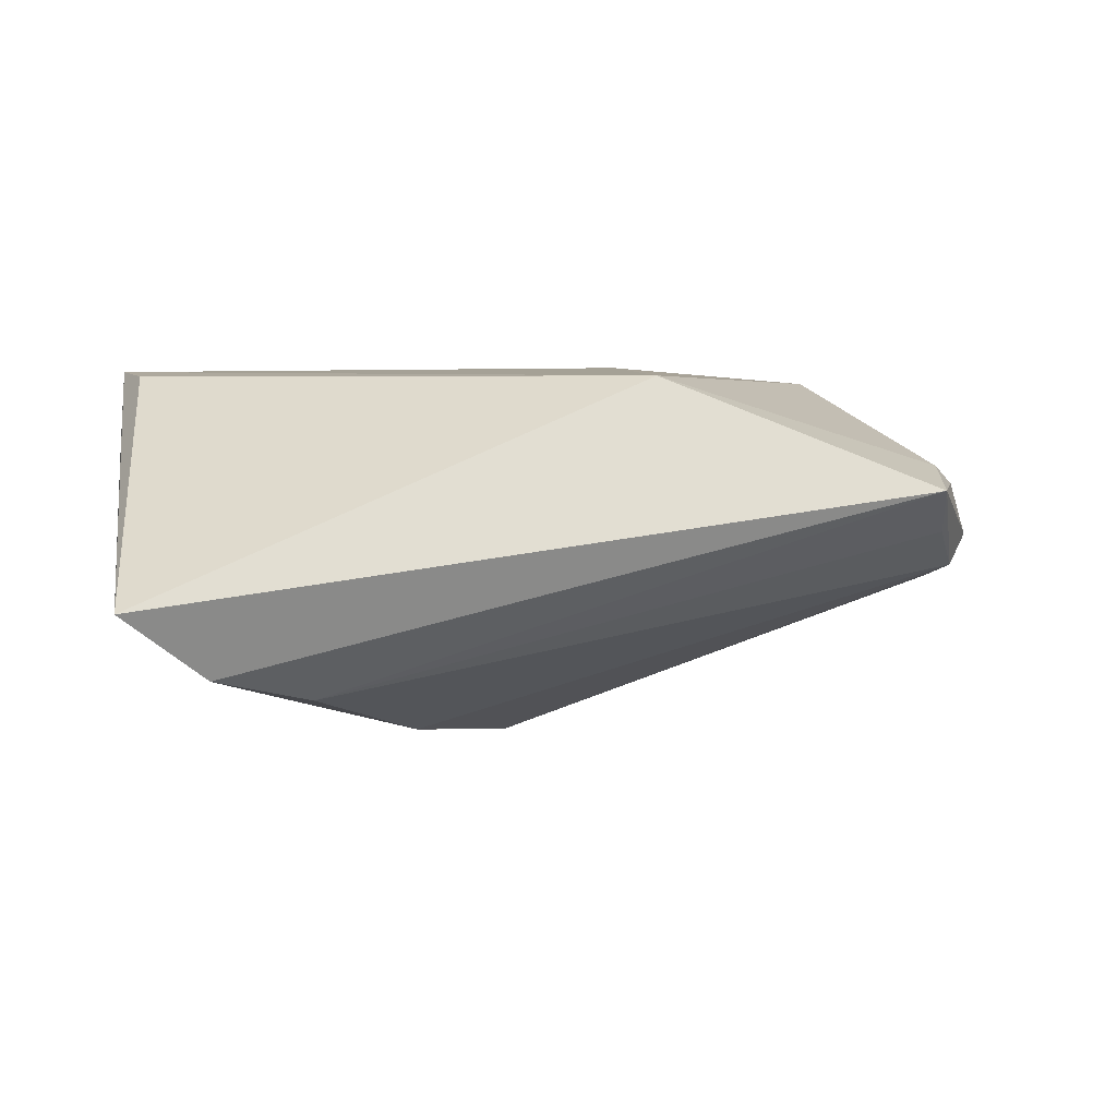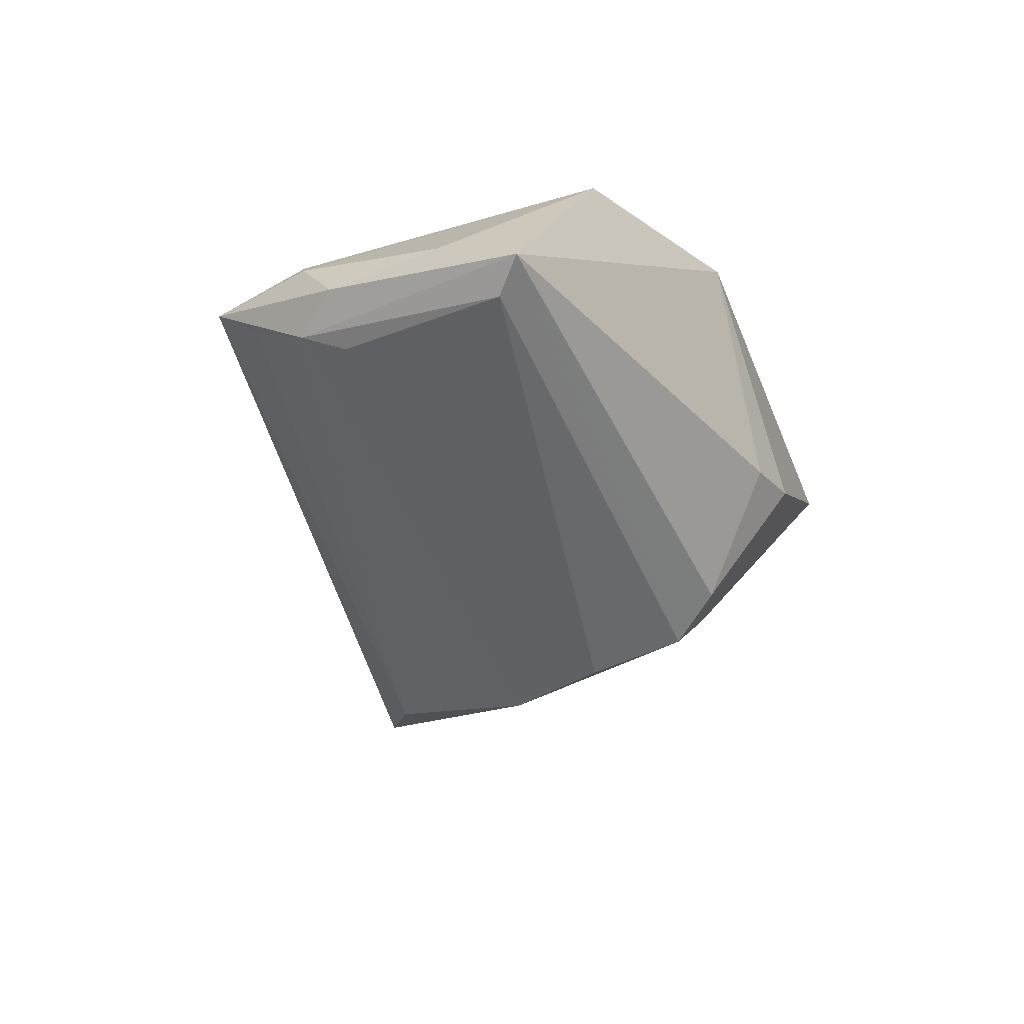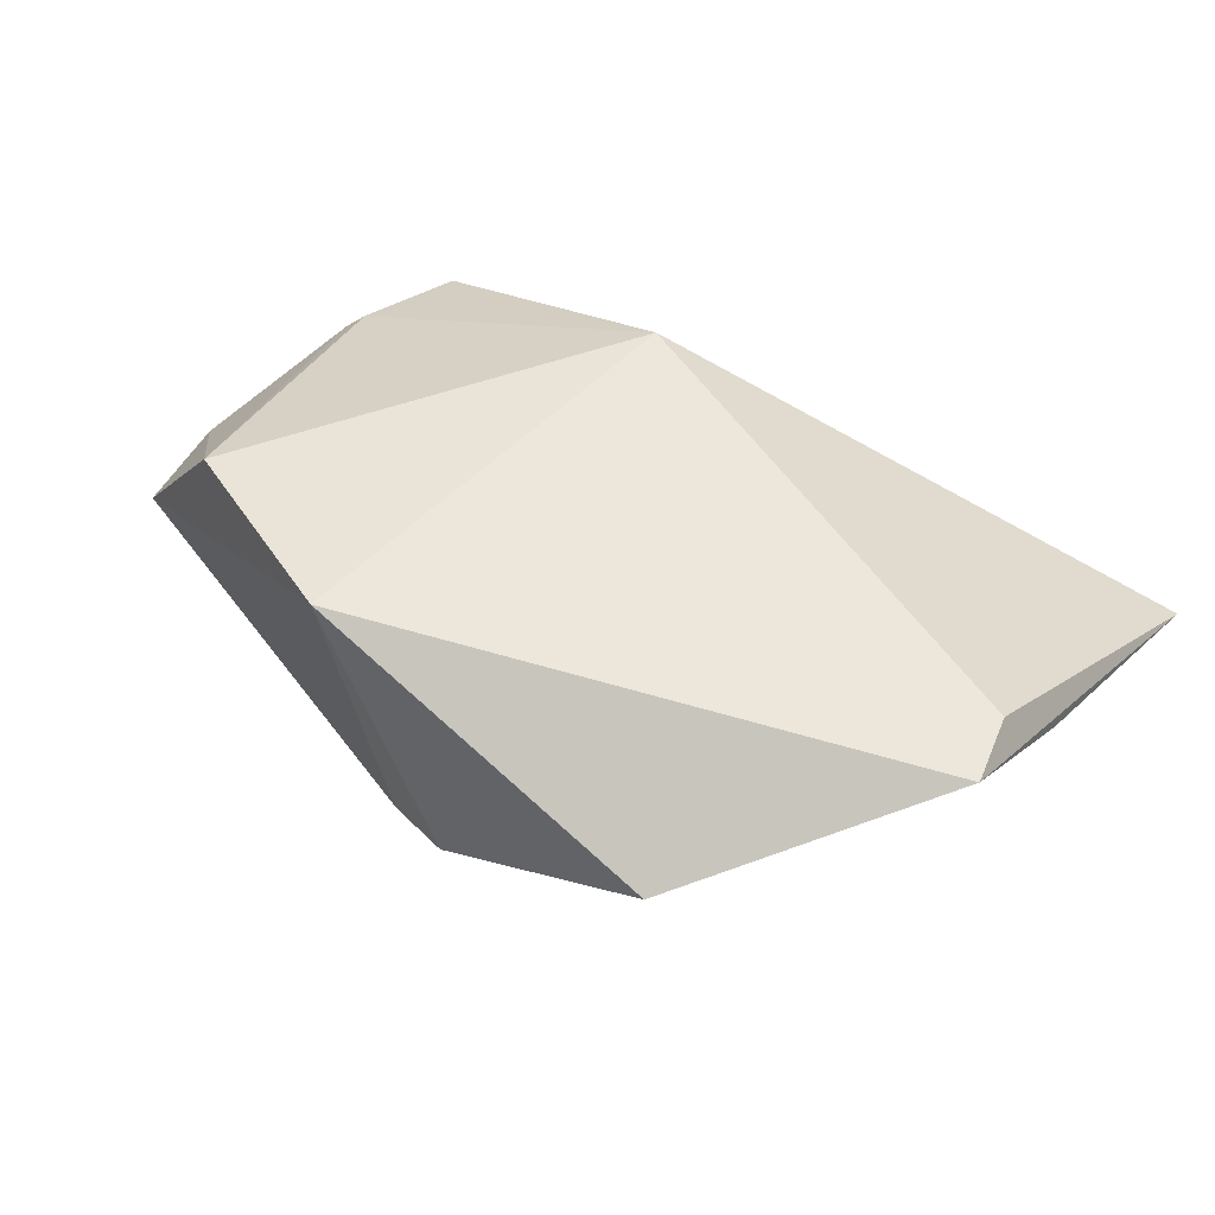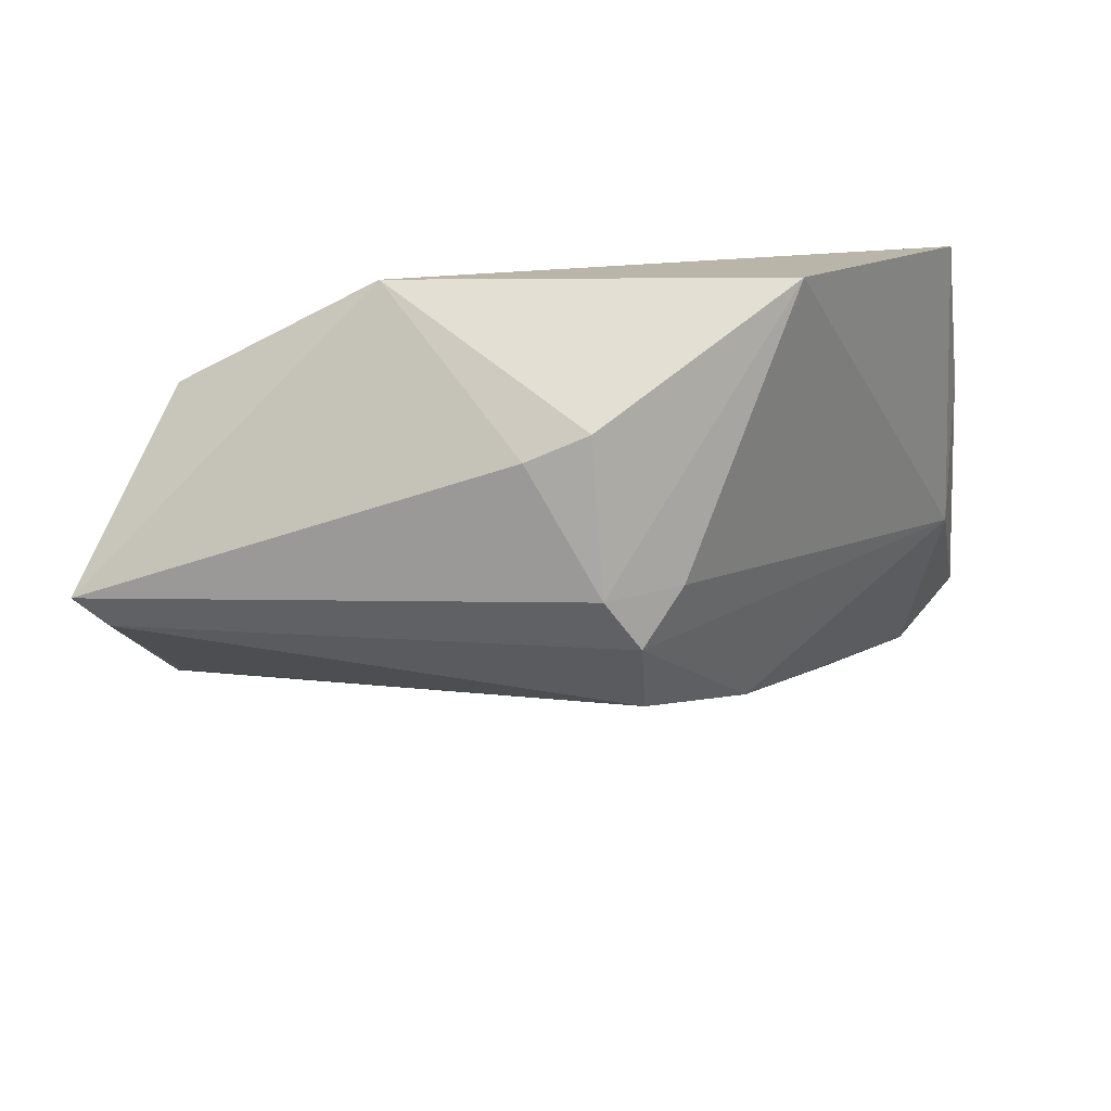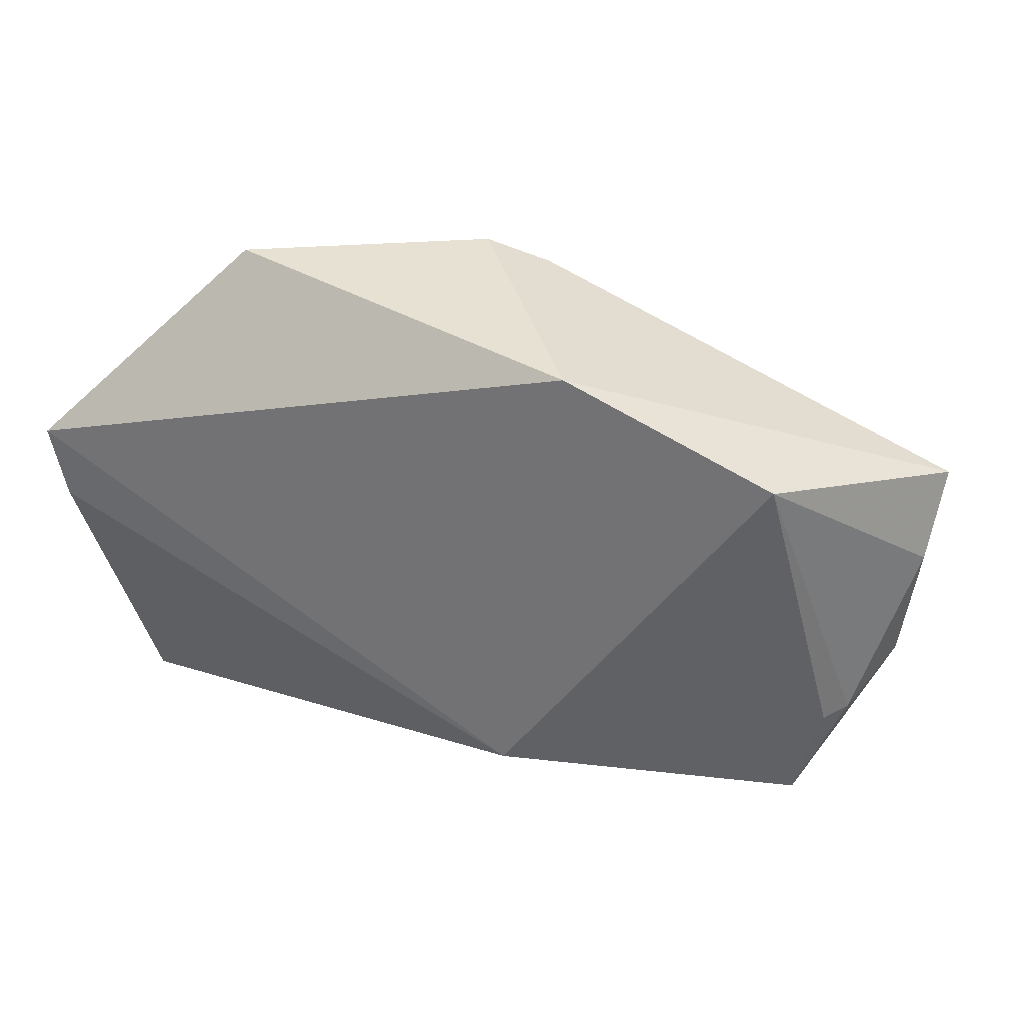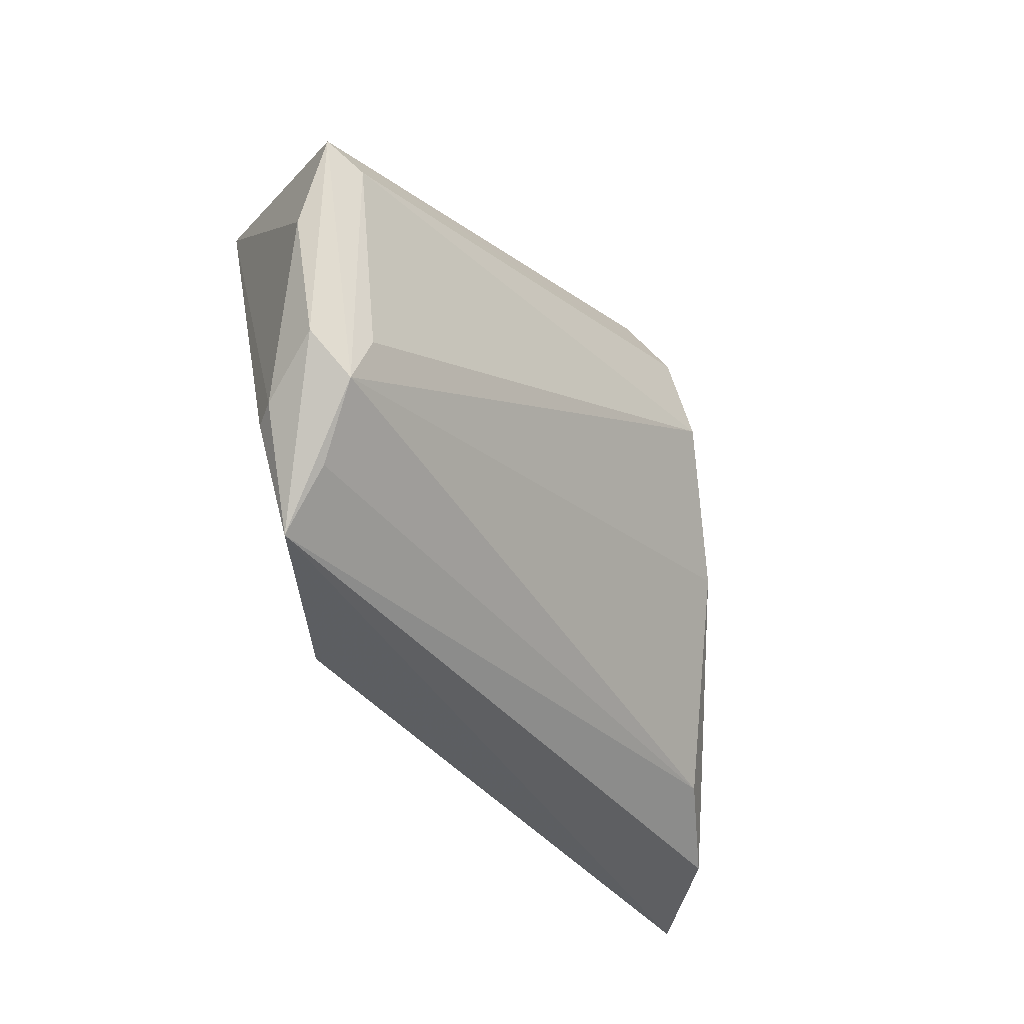
<metadata>
{"format":"obj","ext":"obj","renderer":"f3d","projection":"perspective","resolution":1024,"background":"white","views":[{"elev":6.0,"azim":-11.5,"up":"+Z"},{"elev":-30.2,"azim":106.6,"up":"+Z"},{"elev":50.3,"azim":-145.7,"up":"+Z"},{"elev":69.5,"azim":167.8,"up":"+Y"},{"elev":30.7,"azim":20.2,"up":"+Y"},{"elev":-33.9,"azim":112.3,"up":"+Y"}]}
</metadata>
<code>
v 0.04503 -0.02125 -0.0007009
v 0.009805 -0.02236 0.01793
v 0.0008014 0.02427 -0.02079
v -0.04969 0.01167 0.01793
v -0.04785 0.003152 0.01753
v -0.05038 -0.005297 0.008425
v -0.001034 0.03449 -0.006273
v -0.04736 -0.01708 -0.005104
v 0.04653 -0.01504 0.006719
v 0.04787 -0.008599 -0.007356
v 0.04042 0.01967 0.01583
v 0.05281 -0.008953 -0.002204
v -0.008365 0.02111 -0.01961
v -0.04158 -0.03416 -0.01385
v 0.04301 -0.0277 0.004647
v 0.05304 0.01165 -0.007691
v -0.002549 0.01902 -0.02508
v 0.006401 0.0325 -0.007038
v 0.0491 -0.01371 -0.0055
v 0.04885 -0.01417 0.004488
v -0.05132 -0.03843 -0.005899
v 0.0563 0.01459 -0.00478
v -0.03017 -0.02825 -0.01726
v 0.01682 0.03035 0.01793
v -0.0159 -0.006432 -0.02496
v -0.02672 0.03449 0.0066
v -0.002591 0.007761 -0.02794
v 0.0551 0.004882 -0.001019
f 26 4 24
f 26 8 4
f 22 24 11
f 21 15 2
f 24 4 2
f 2 11 24
f 21 4 6
f 6 8 21
f 4 8 6
f 7 26 24
f 17 8 13
f 8 26 13
f 21 8 14
f 14 15 21
f 14 23 15
f 12 20 15
f 19 12 15
f 22 12 19
f 5 4 21
f 21 2 5
f 5 2 4
f 18 24 22
f 18 7 24
f 26 7 3
f 3 13 26
f 17 13 3
f 7 18 3
f 22 17 3
f 3 18 22
f 15 20 9
f 9 20 11
f 9 2 15
f 11 2 9
f 28 12 22
f 20 12 28
f 22 11 28
f 11 20 28
f 15 23 1
f 1 19 15
f 23 19 1
f 25 19 23
f 27 19 25
f 23 14 25
f 17 27 25
f 25 14 8
f 25 8 17
f 22 19 16
f 16 17 22
f 16 27 17
f 10 19 27
f 27 16 10
f 10 16 19

</code>
